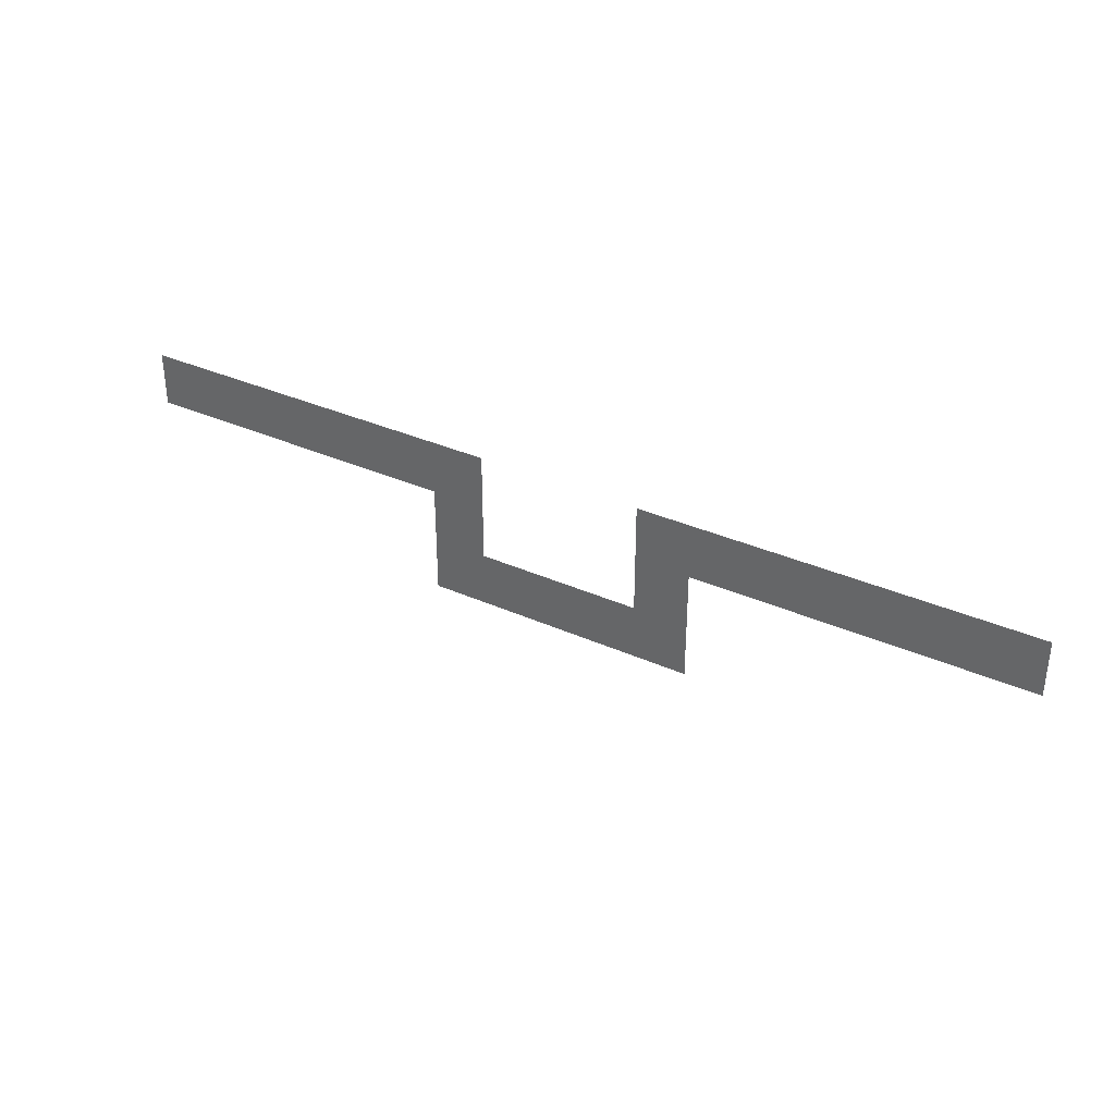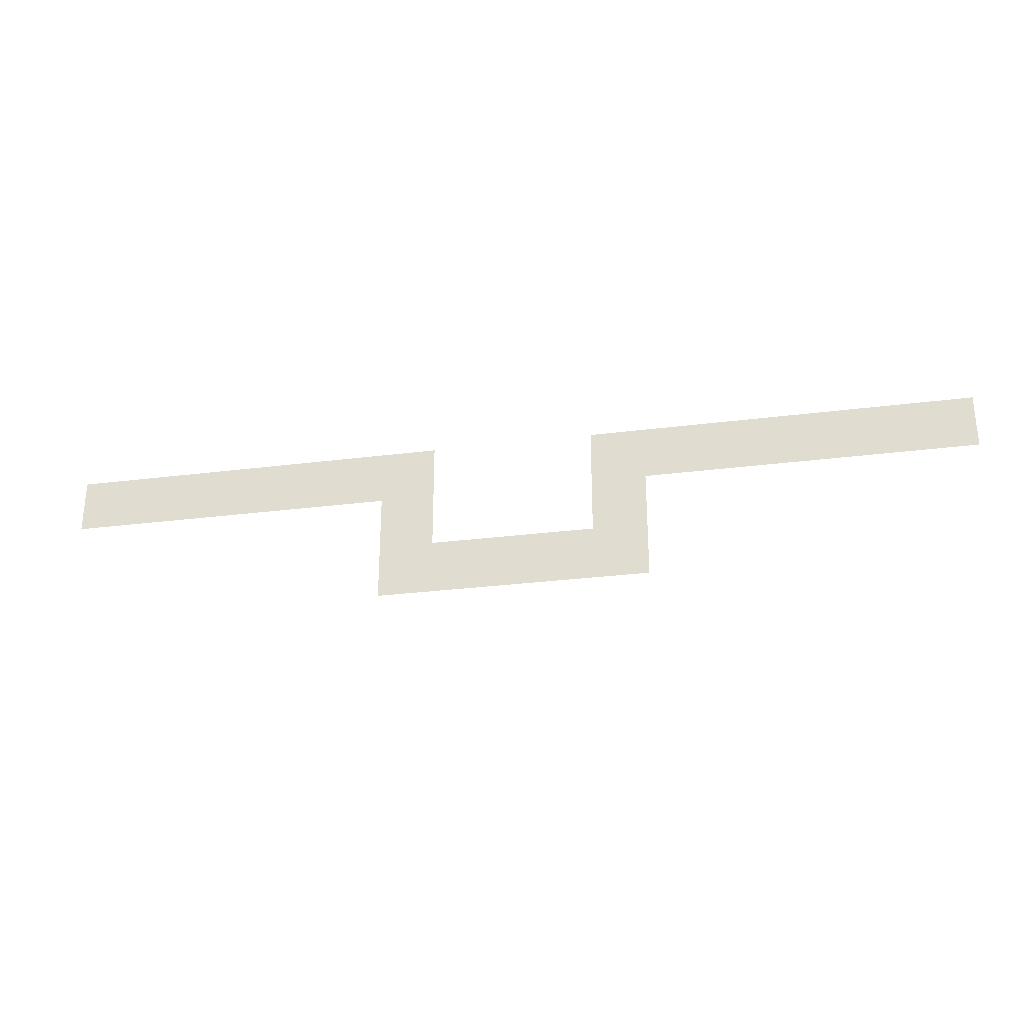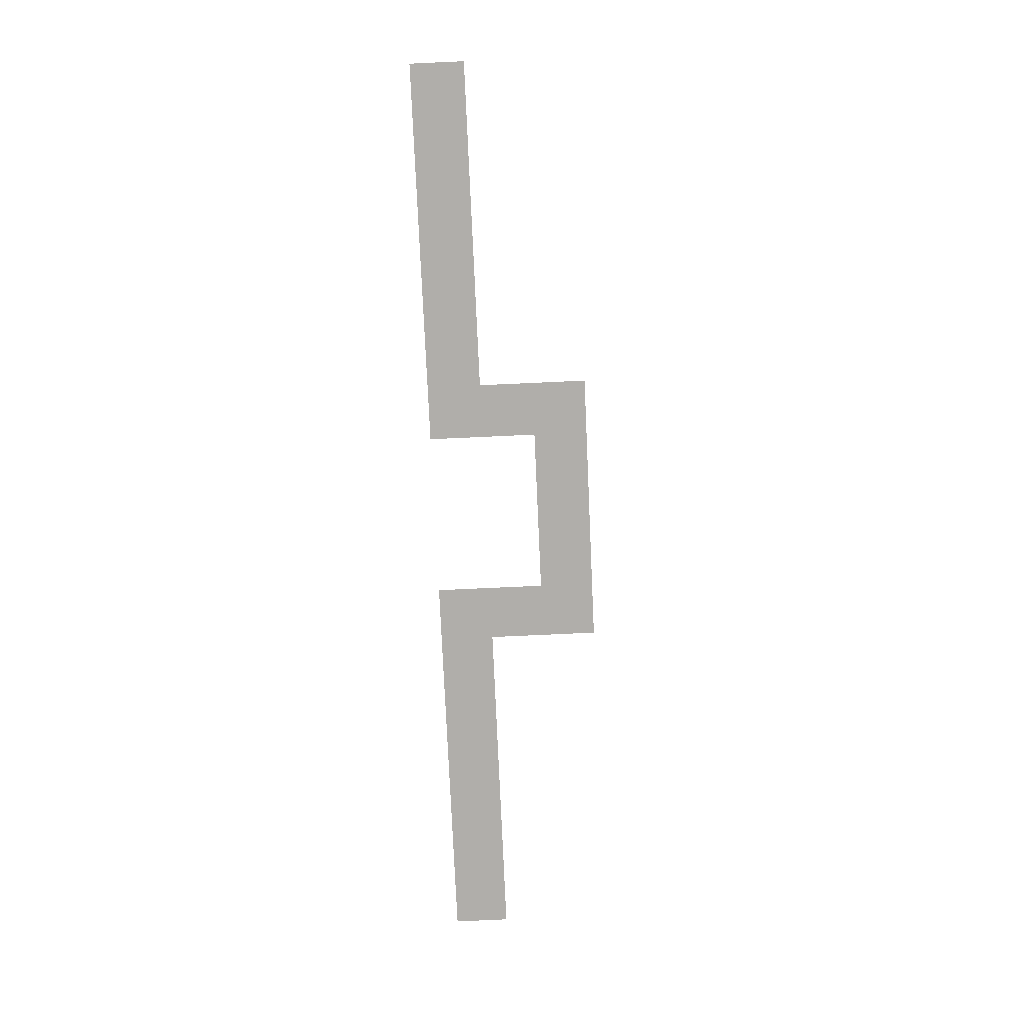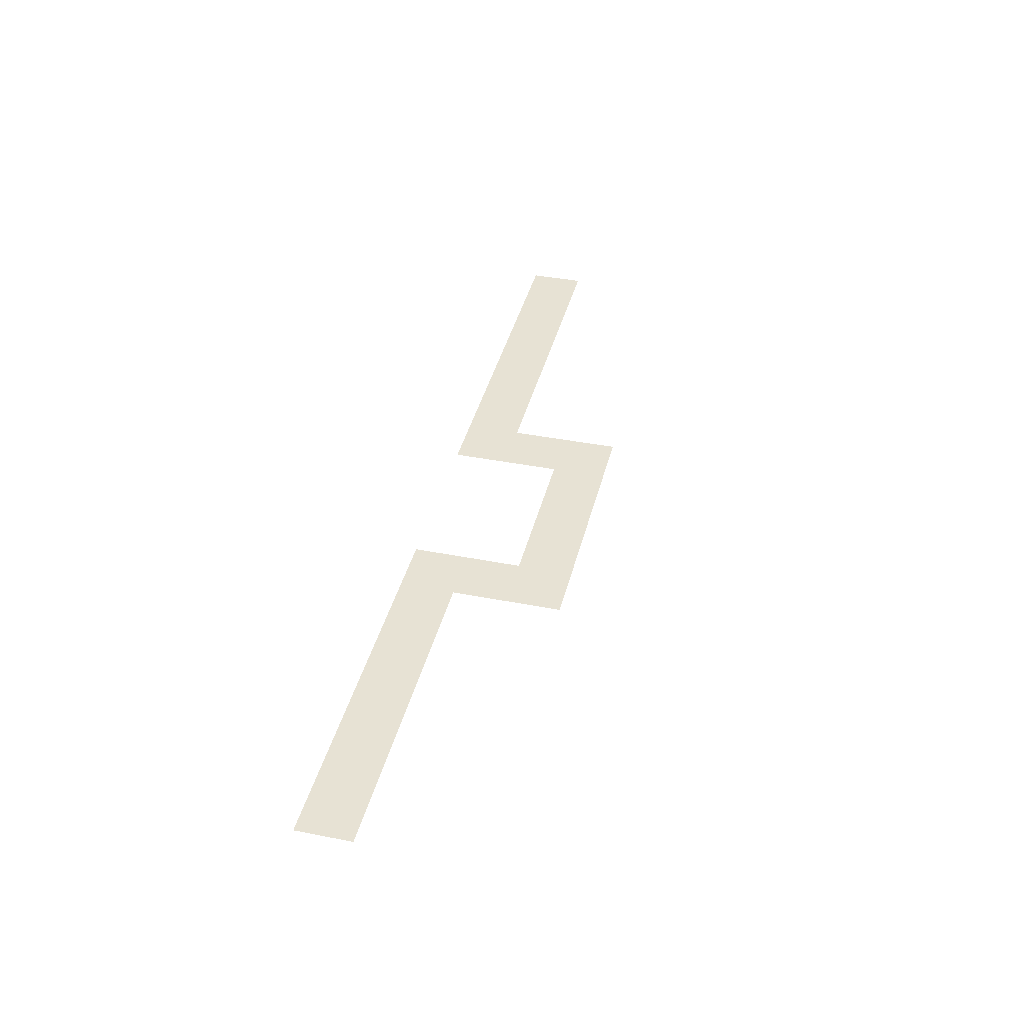
<metadata>
{"format":"obj","ext":"obj","renderer":"f3d","projection":"perspective","resolution":1024,"background":"white","views":[{"elev":34.5,"azim":31.1,"up":"+Y"},{"elev":-29.2,"azim":10.7,"up":"+Y"},{"elev":-77.9,"azim":-87.4,"up":"+Z"},{"elev":39.7,"azim":-76.3,"up":"+Z"}]}
</metadata>
<code>
v 0 -528 0
v -48 -528 0
v -48 -480 0
v 0 -480 0
v -48 -528 0
v -96 -528 0
v -96 -480 0
v -48 -480 0
v -96 -528 0
v -144 -528 0
v -144 -480 0
v -96 -480 0
v -144 -528 0
v -192 -528 0
v -192 -480 0
v -144 -480 0
v -192 -528 0
v -240 -528 0
v -240 -480 0
v -192 -480 0
v -240 -528 0
v -288 -528 0
v -288 -480 0
v -240 -480 0
v -288 -528 0
v -336 -528 0
v -336 -480 0
v -288 -480 0
v -480 -528 0
v -528 -528 0
v -528 -480 0
v -480 -480 0
v -528 -528 0
v -576 -528 0
v -576 -480 0
v -528 -480 0
v -576 -528 0
v -624 -528 0
v -624 -480 0
v -576 -480 0
v -624 -528 0
v -672 -528 0
v -672 -480 0
v -624 -480 0
v -672 -528 0
v -720 -528 0
v -720 -480 0
v -672 -480 0
v -720 -528 0
v -768 -528 0
v -768 -480 0
v -720 -480 0
v -768 -528 0
v -816 -528 0
v -816 -480 0
v -768 -480 0
v -288 -576 0
v -336 -576 0
v -336 -528 0
v -288 -528 0
v -480 -576 0
v -528 -576 0
v -528 -528 0
v -480 -528 0
v -288 -624 0
v -336 -624 0
v -336 -576 0
v -288 -576 0
v -336 -624 0
v -384 -624 0
v -384 -576 0
v -336 -576 0
v -384 -624 0
v -432 -624 0
v -432 -576 0
v -384 -576 0
v -432 -624 0
v -480 -624 0
v -480 -576 0
v -432 -576 0
v -480 -624 0
v -528 -624 0
v -528 -576 0
v -480 -576 0
g Test-C_mesh_0002
f 1 2 3 4
f 5 6 7 8
f 9 10 11 12
f 13 14 15 16
f 17 18 19 20
f 21 22 23 24
f 25 26 27 28
f 29 30 31 32
f 33 34 35 36
f 37 38 39 40
f 41 42 43 44
f 45 46 47 48
f 49 50 51 52
f 53 54 55 56
f 57 58 59 60
f 61 62 63 64
f 65 66 67 68
f 69 70 71 72
f 73 74 75 76
f 77 78 79 80
f 81 82 83 84

</code>
